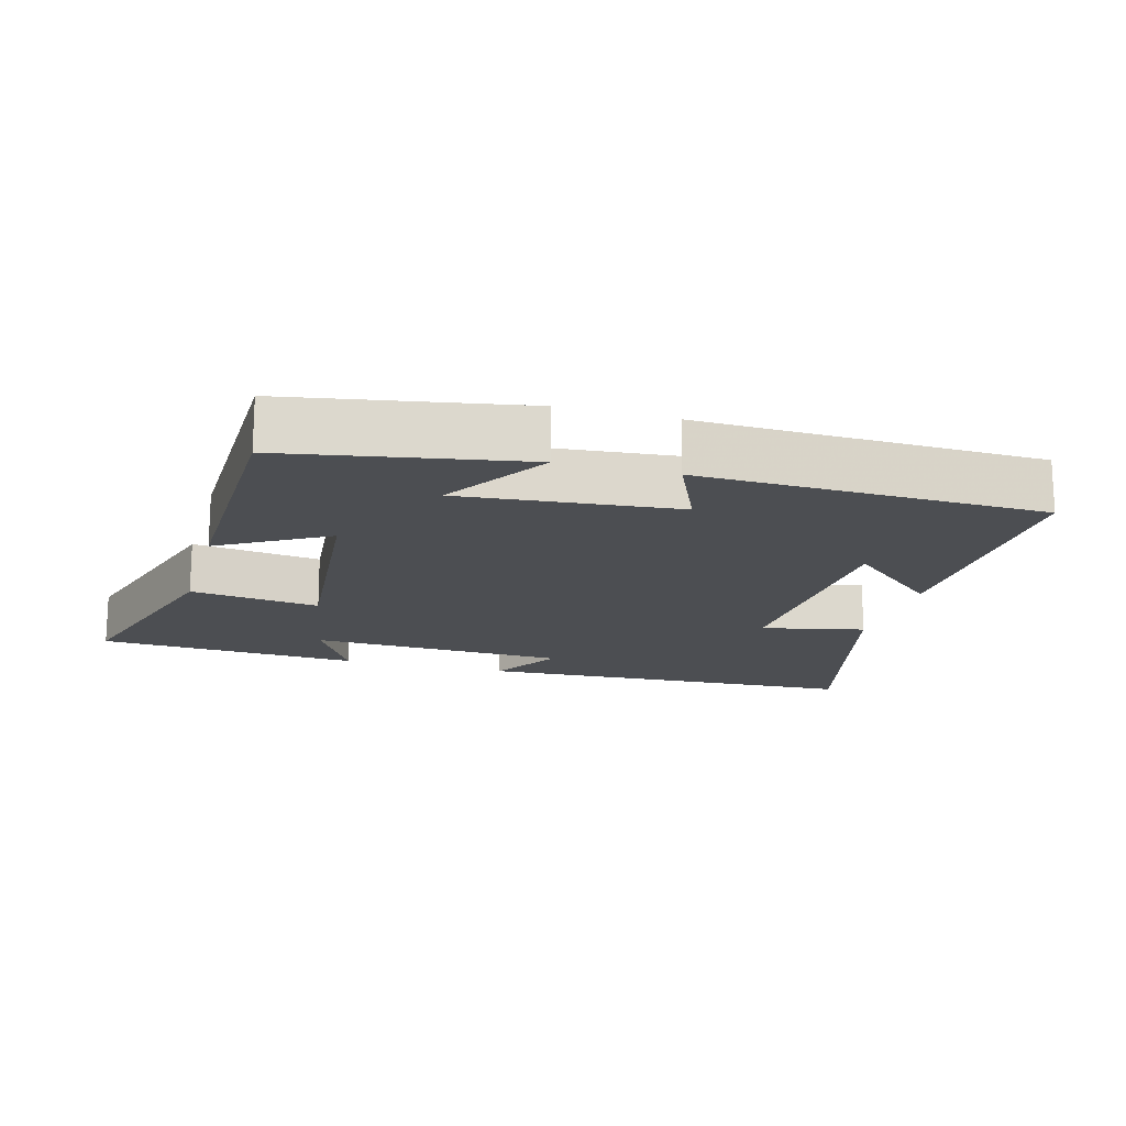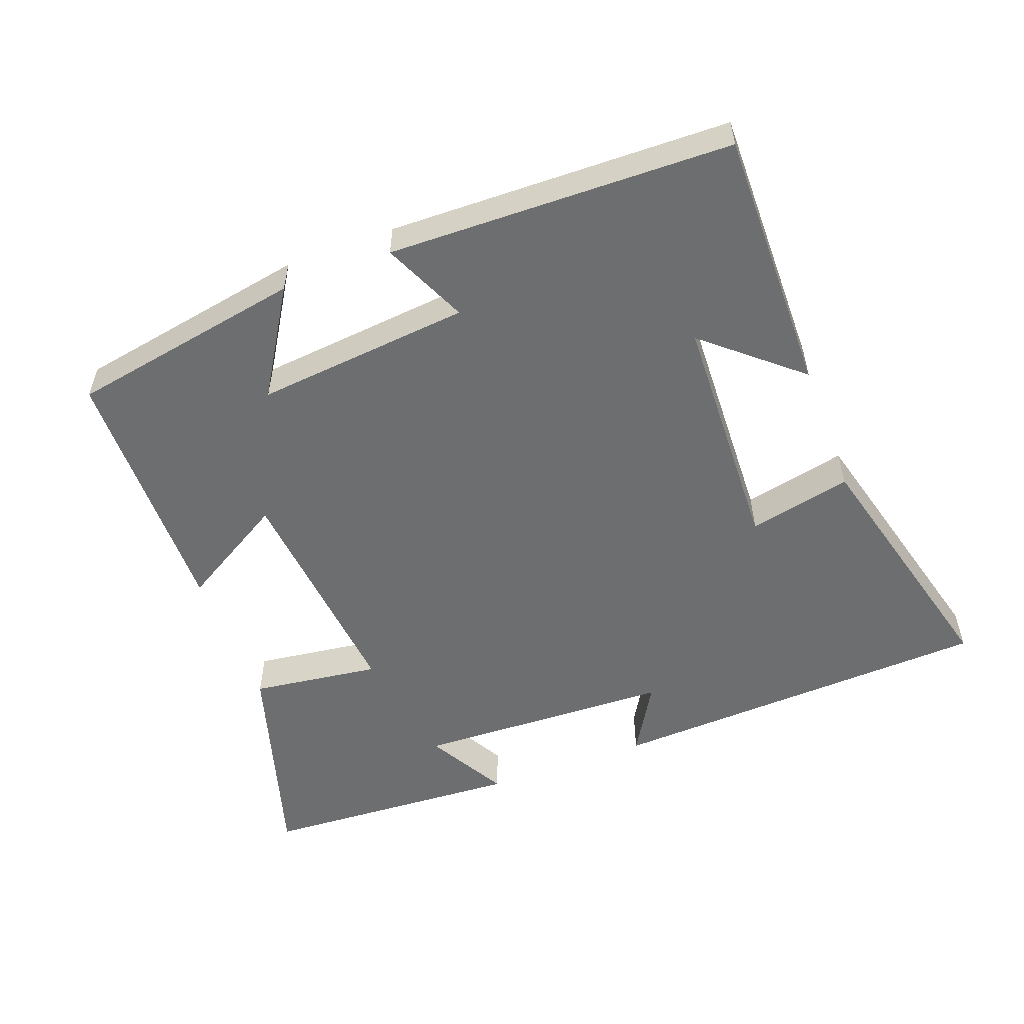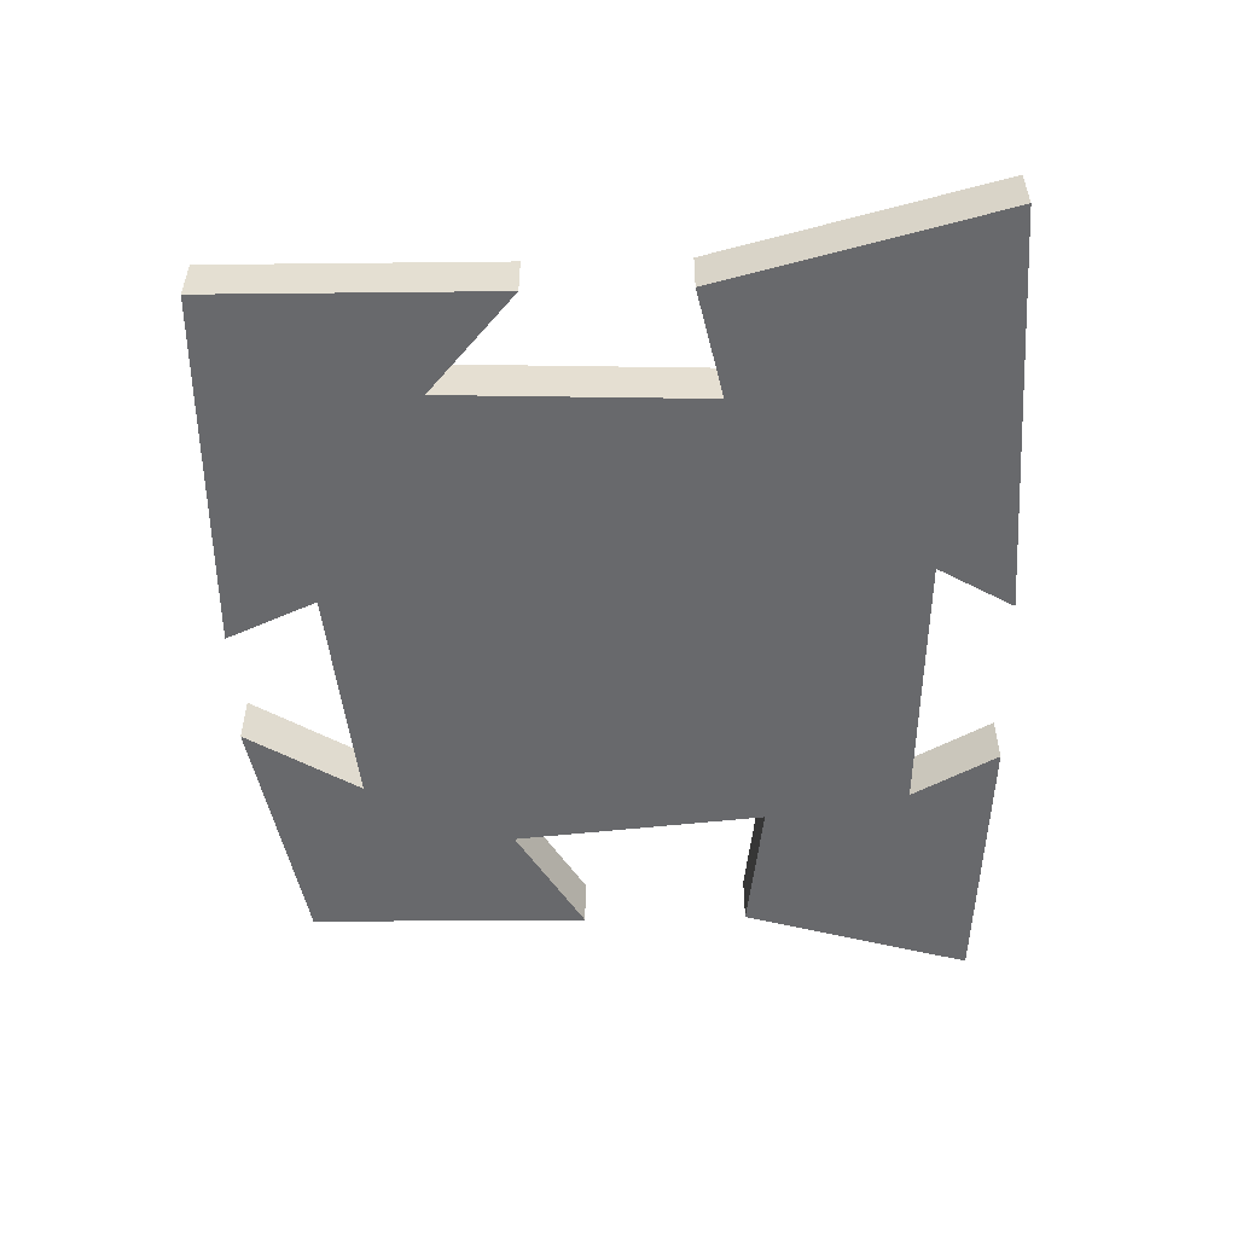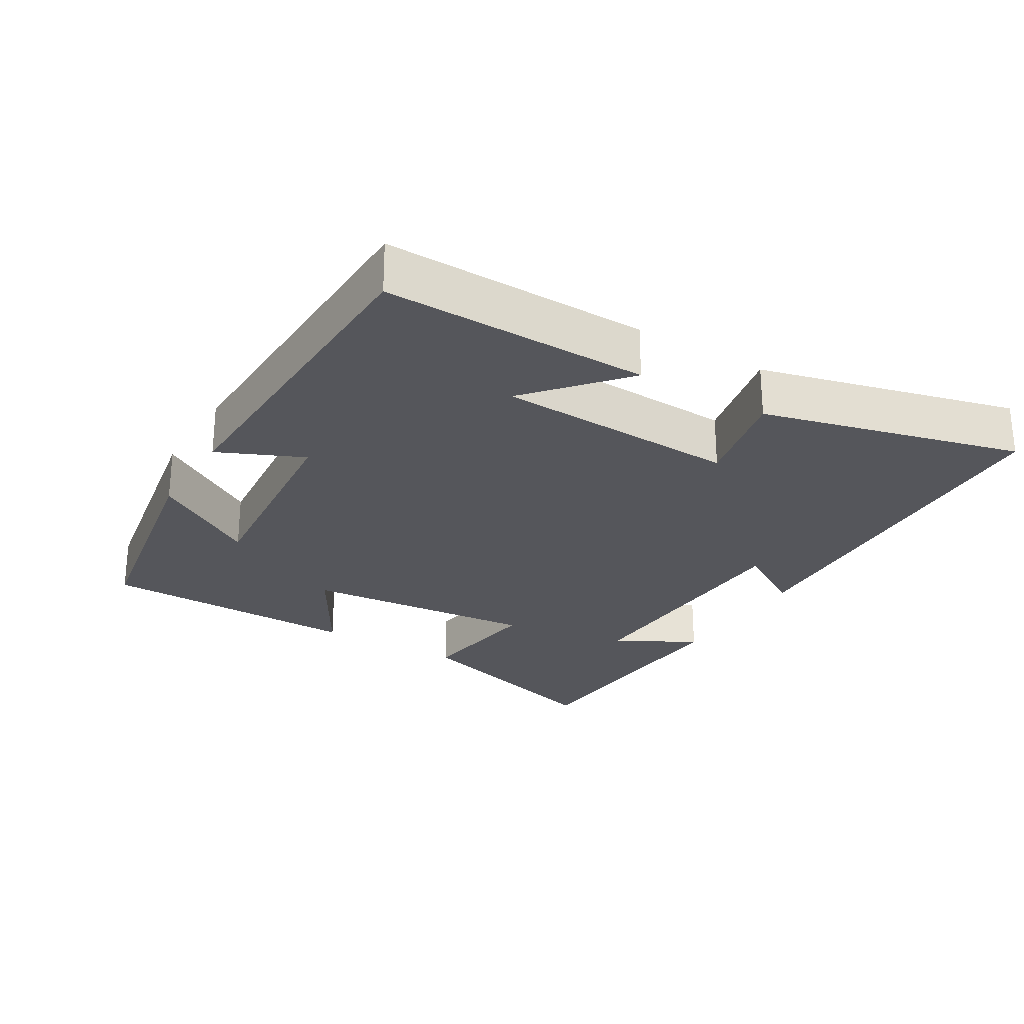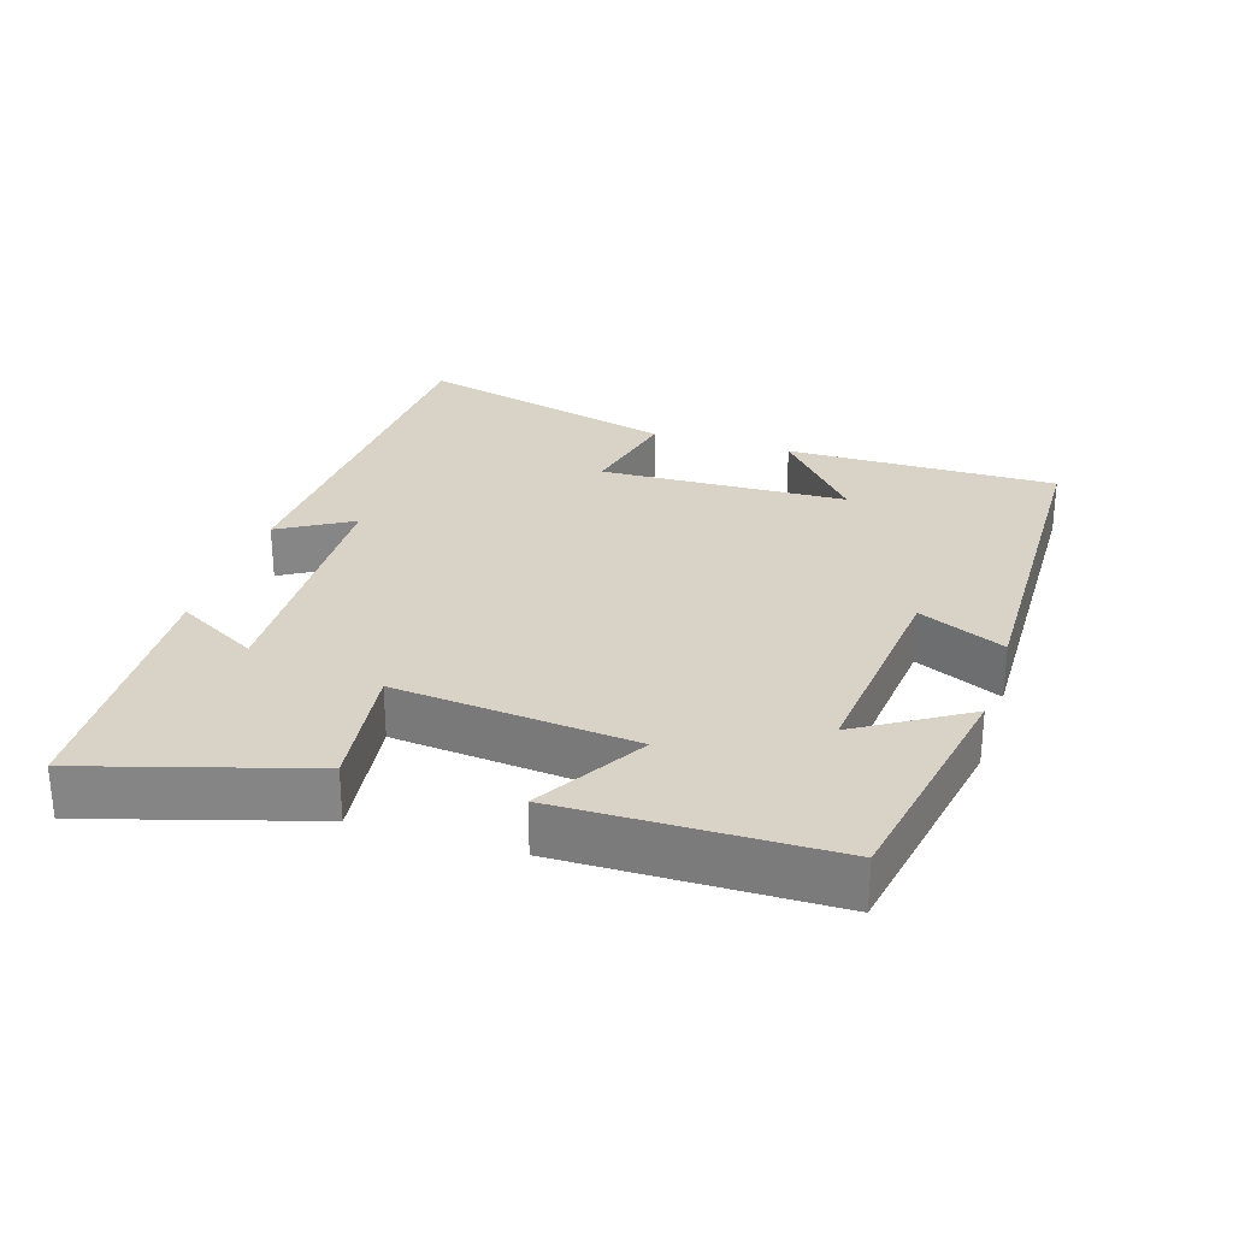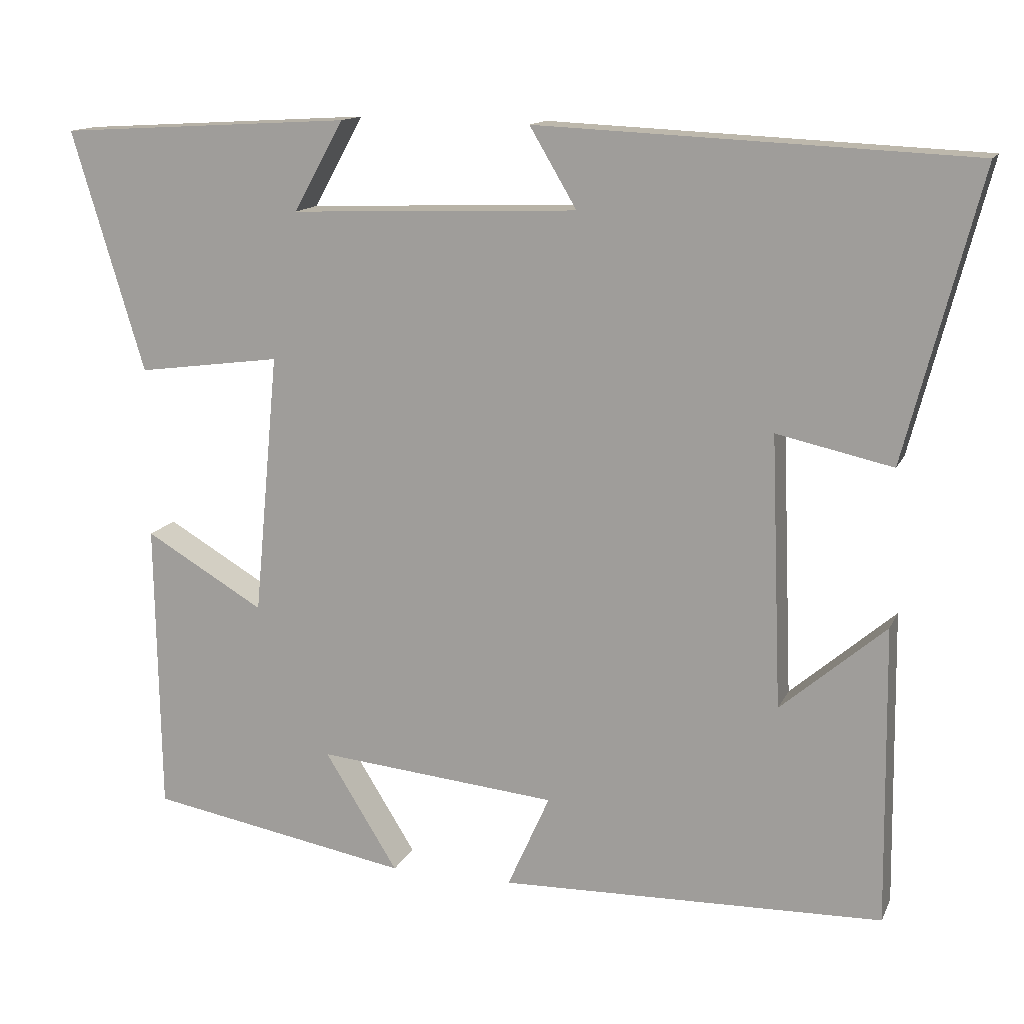
<metadata>
{"format":"obj","ext":"obj","renderer":"f3d","projection":"perspective","resolution":1024,"background":"white","views":[{"elev":-16.8,"azim":164.3,"up":"+Y"},{"elev":-54.2,"azim":-159.4,"up":"+Y"},{"elev":-52.8,"azim":-88.6,"up":"+Y"},{"elev":-26.2,"azim":-121.1,"up":"+Y"},{"elev":28.0,"azim":107.7,"up":"+Y"},{"elev":13.7,"azim":-162.3,"up":"+Z"}]}
</metadata>
<code>
v -0.505 0.07 -0.488
v -0.5 0.07 -0.102
v -0.364 0.07 -0.219
v -0.35 0.07 0.133
v -0.5 0.07 0.1
v -0.597 0.07 0.474
v -0.035 0.07 0.5
v -0.096 0.07 0.397
v 0.278 0.07 0.383
v 0.213 0.07 0.5
v 0.594 0.07 0.478
v 0.5 0.07 0.165
v 0.313 0.07 0.19
v 0.345 0.07 -0.15
v 0.5 0.07 -0.059
v 0.494 0.07 -0.439
v 0.154 0.07 -0.5
v 0.249 0.07 -0.347
v -0.063 0.07 -0.377
v -0.008 0.07 -0.5
v -0.505 0 -0.488
v -0.5 0 -0.102
v -0.364 0 -0.219
v -0.35 0 0.133
v -0.5 0 0.1
v -0.597 0 0.474
v -0.035 0 0.5
v -0.096 0 0.397
v 0.278 0 0.383
v 0.213 0 0.5
v 0.594 0 0.478
v 0.5 0 0.165
v 0.313 0 0.19
v 0.345 0 -0.15
v 0.5 0 -0.059
v 0.494 0 -0.439
v 0.154 0 -0.5
v 0.249 0 -0.347
v -0.063 0 -0.377
v -0.008 0 -0.5
f 19 20 1
f 15 16 17 18
f 14 15 18
f 13 14 18 19
f 11 12 13
f 9 10 11
f 9 11 13
f 8 9 13 19
f 6 7 8
f 5 6 8
f 4 5 8
f 3 4 8 19
f 1 2 3
f 1 3 19
f 21 40 39
f 38 37 36 35
f 38 35 34
f 39 38 34 33
f 33 32 31
f 31 30 29
f 33 31 29
f 39 33 29 28
f 28 27 26
f 28 26 25
f 28 25 24
f 39 28 24 23
f 23 22 21
f 39 23 21
f 1 21 22 2
f 2 22 23 3
f 3 23 24 4
f 4 24 25 5
f 5 25 26 6
f 6 26 27 7
f 7 27 28 8
f 8 28 29 9
f 9 29 30 10
f 10 30 31 11
f 11 31 32 12
f 12 32 33 13
f 13 33 34 14
f 14 34 35 15
f 15 35 36 16
f 16 36 37 17
f 17 37 38 18
f 18 38 39 19
f 19 39 40 20
f 20 40 21 1

</code>
